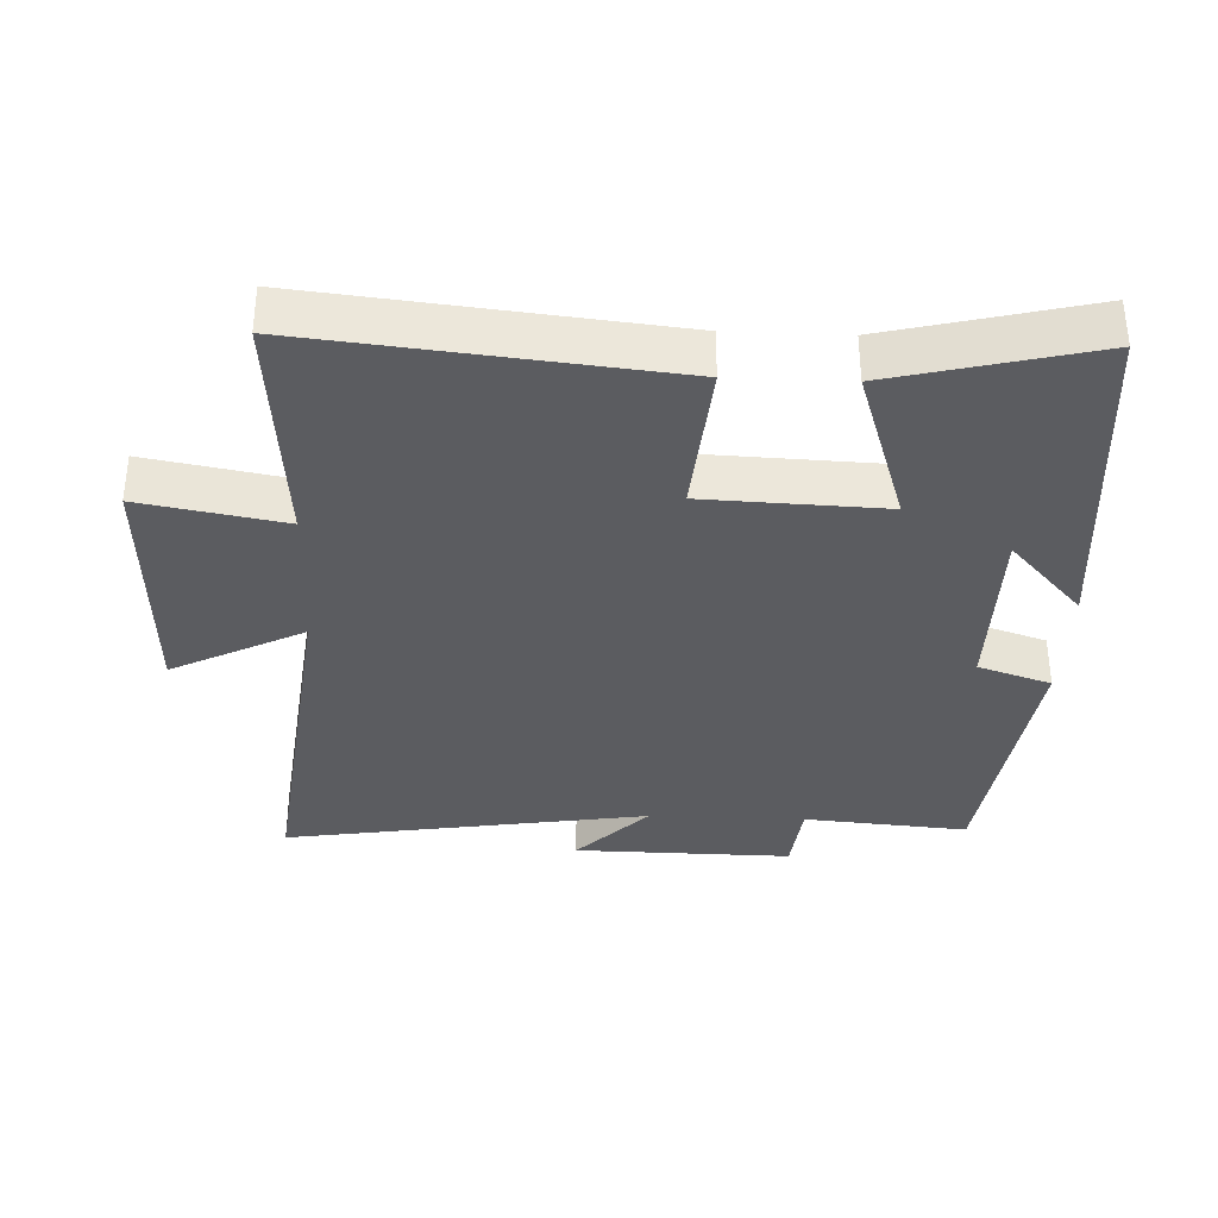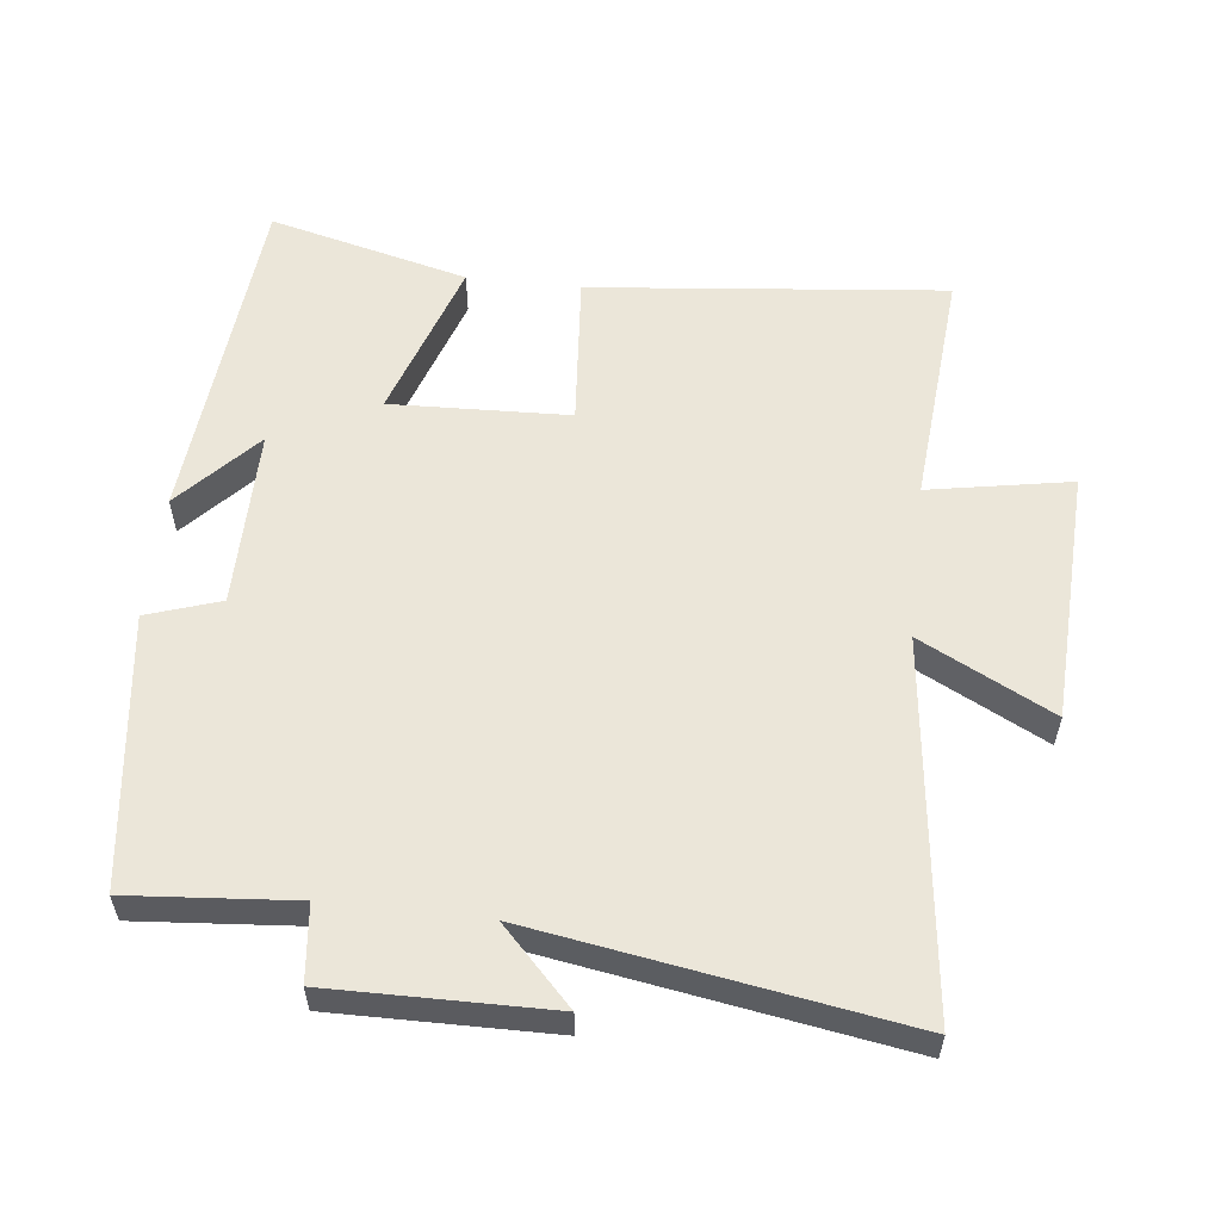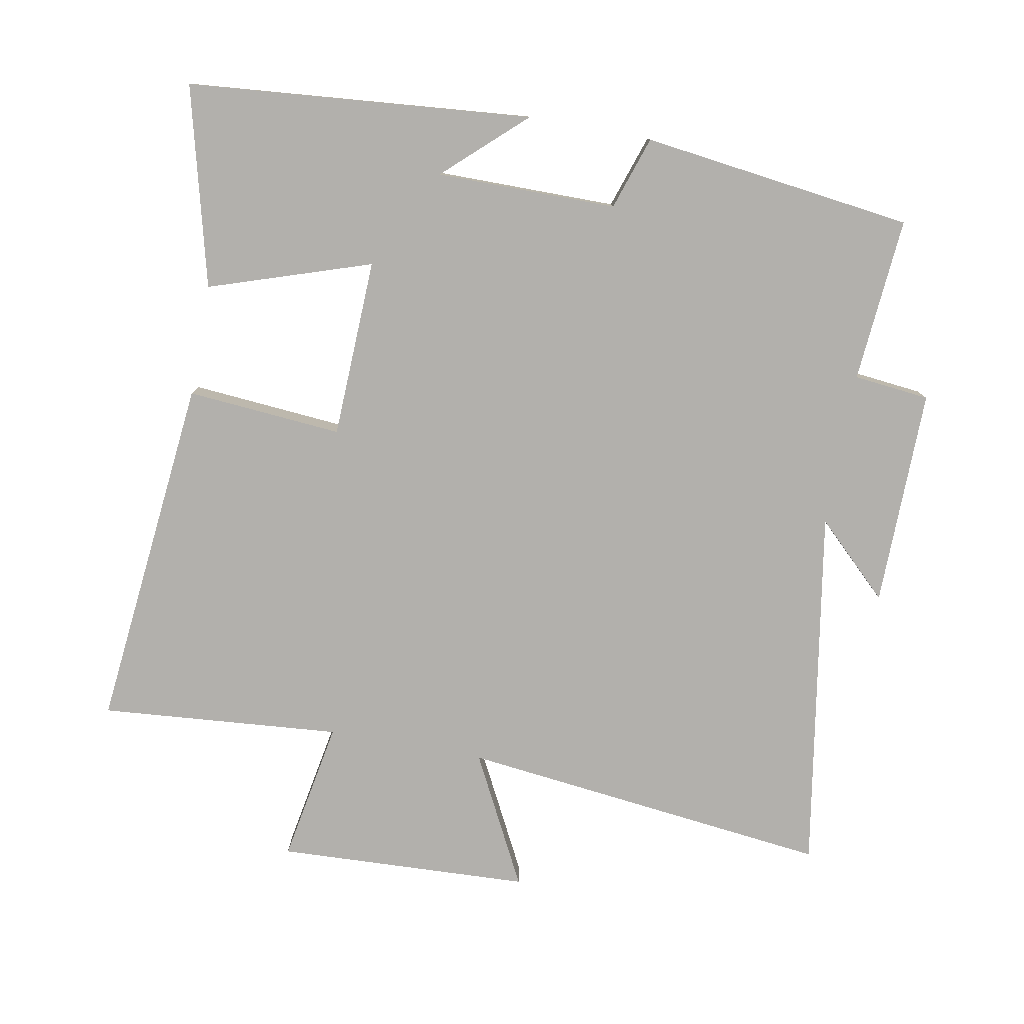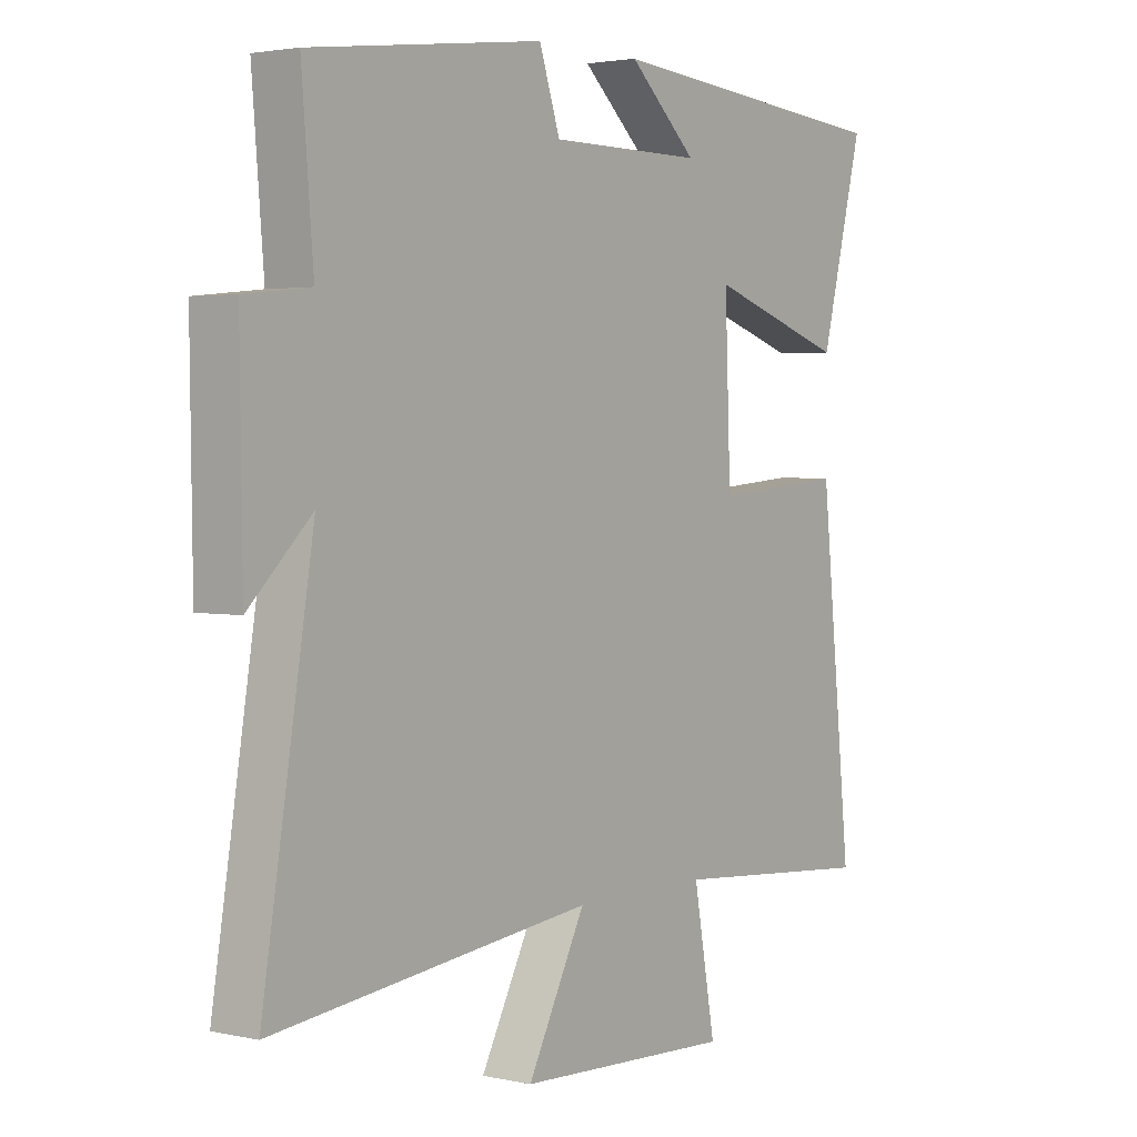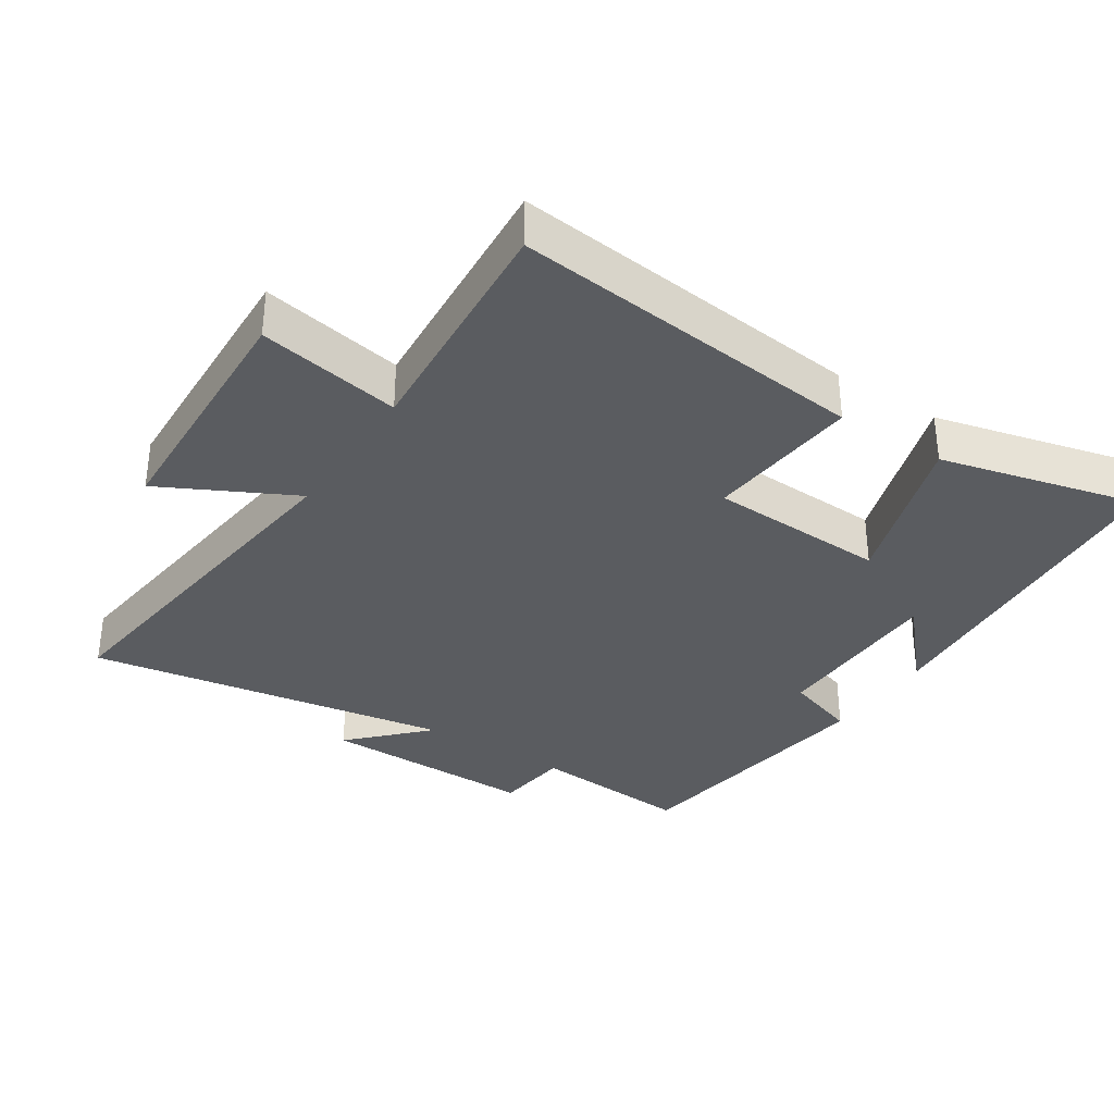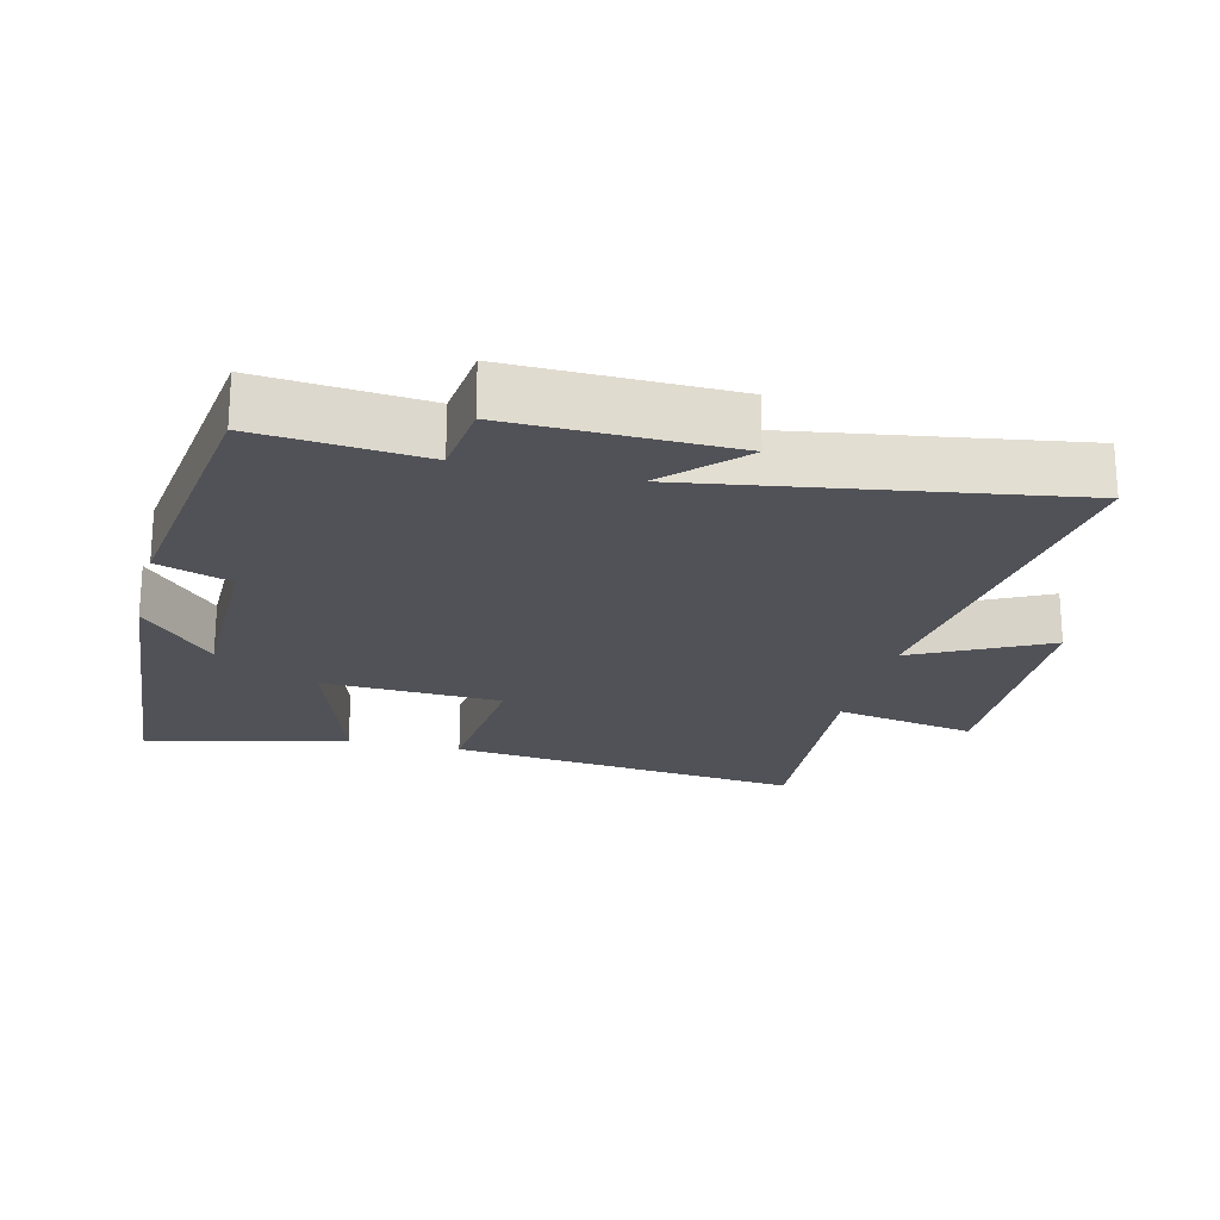
<metadata>
{"format":"obj","ext":"obj","renderer":"f3d","projection":"perspective","resolution":1024,"background":"white","views":[{"elev":-34.8,"azim":-92.5,"up":"+Y"},{"elev":56.7,"azim":96.5,"up":"+Y"},{"elev":-78.7,"azim":-10.4,"up":"+Y"},{"elev":2.7,"azim":127.1,"up":"+Z"},{"elev":-33.8,"azim":-123.4,"up":"+Y"},{"elev":-21.5,"azim":75.8,"up":"+Y"}]}
</metadata>
<code>
v -0.574 0.07 0.456
v -0.065 0.07 0.5
v -0.183 0.07 0.392
v 0.083 0.07 0.392
v 0.119 0.07 0.5
v 0.52 0.07 0.448
v 0.5 0.07 0.205
v 0.612 0.07 0.193
v 0.608 0.07 -0.129
v 0.5 0.07 -0.025
v 0.588 0.07 -0.564
v 0.038 0.07 -0.5
v 0.138 0.07 -0.694
v -0.236 0.07 -0.71
v -0.198 0.07 -0.5
v -0.554 0.07 -0.529
v -0.5 0.07 -0.004
v -0.271 0.07 -0.023
v -0.261 0.07 0.241
v -0.5 0.07 0.162
v -0.574 0 0.456
v -0.065 0 0.5
v -0.183 0 0.392
v 0.083 0 0.392
v 0.119 0 0.5
v 0.52 0 0.448
v 0.5 0 0.205
v 0.612 0 0.193
v 0.608 0 -0.129
v 0.5 0 -0.025
v 0.588 0 -0.564
v 0.038 0 -0.5
v 0.138 0 -0.694
v -0.236 0 -0.71
v -0.198 0 -0.5
v -0.554 0 -0.529
v -0.5 0 -0.004
v -0.271 0 -0.023
v -0.261 0 0.241
v -0.5 0 0.162
f 19 20 1
f 15 16 17 18
f 15 18 19
f 12 13 14 15
f 12 15 19
f 10 11 12 19
f 7 8 9 10
f 7 10 19 1
f 4 5 6 7
f 3 4 7
f 1 2 3
f 1 3 7
f 21 40 39
f 38 37 36 35
f 39 38 35
f 35 34 33 32
f 39 35 32
f 39 32 31 30
f 30 29 28 27
f 21 39 30 27
f 27 26 25 24
f 27 24 23
f 23 22 21
f 27 23 21
f 1 21 22 2
f 2 22 23 3
f 3 23 24 4
f 4 24 25 5
f 5 25 26 6
f 6 26 27 7
f 7 27 28 8
f 8 28 29 9
f 9 29 30 10
f 10 30 31 11
f 11 31 32 12
f 12 32 33 13
f 13 33 34 14
f 14 34 35 15
f 15 35 36 16
f 16 36 37 17
f 17 37 38 18
f 18 38 39 19
f 19 39 40 20
f 20 40 21 1

</code>
